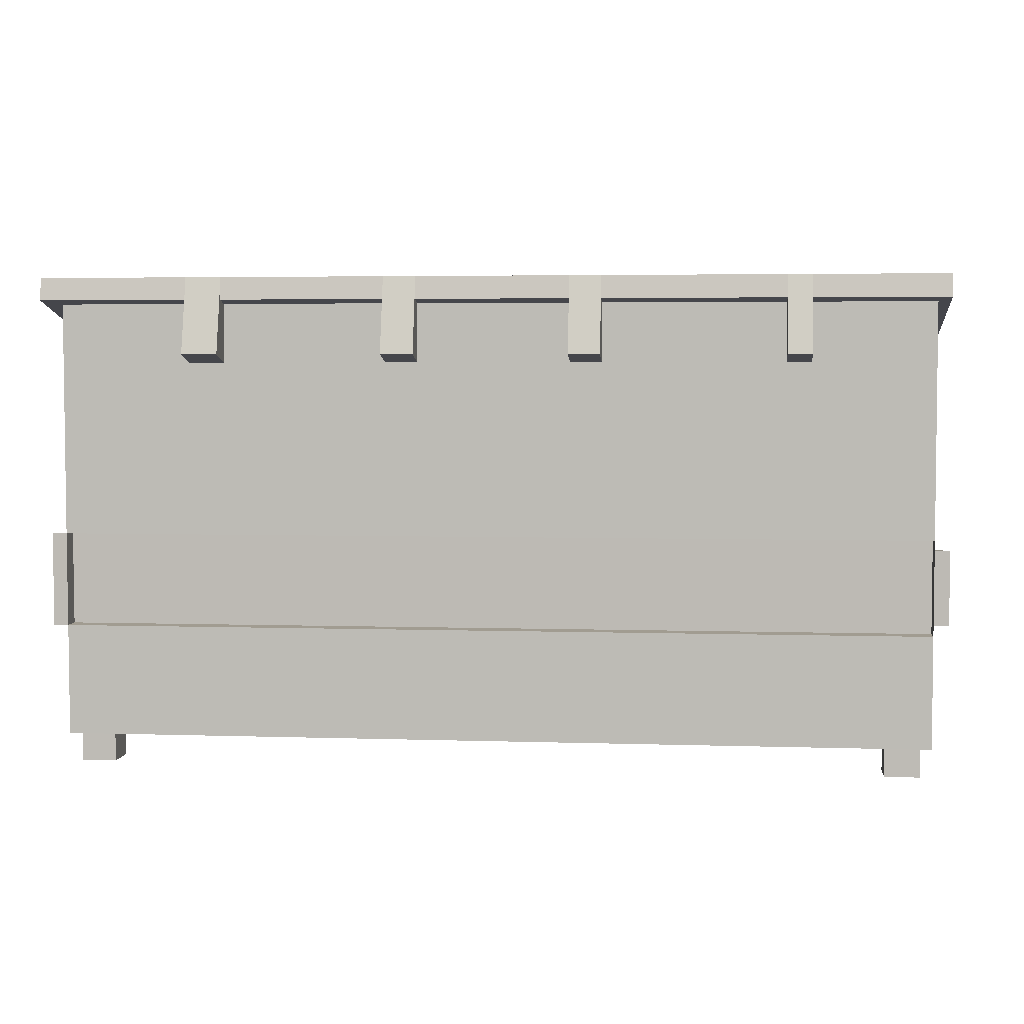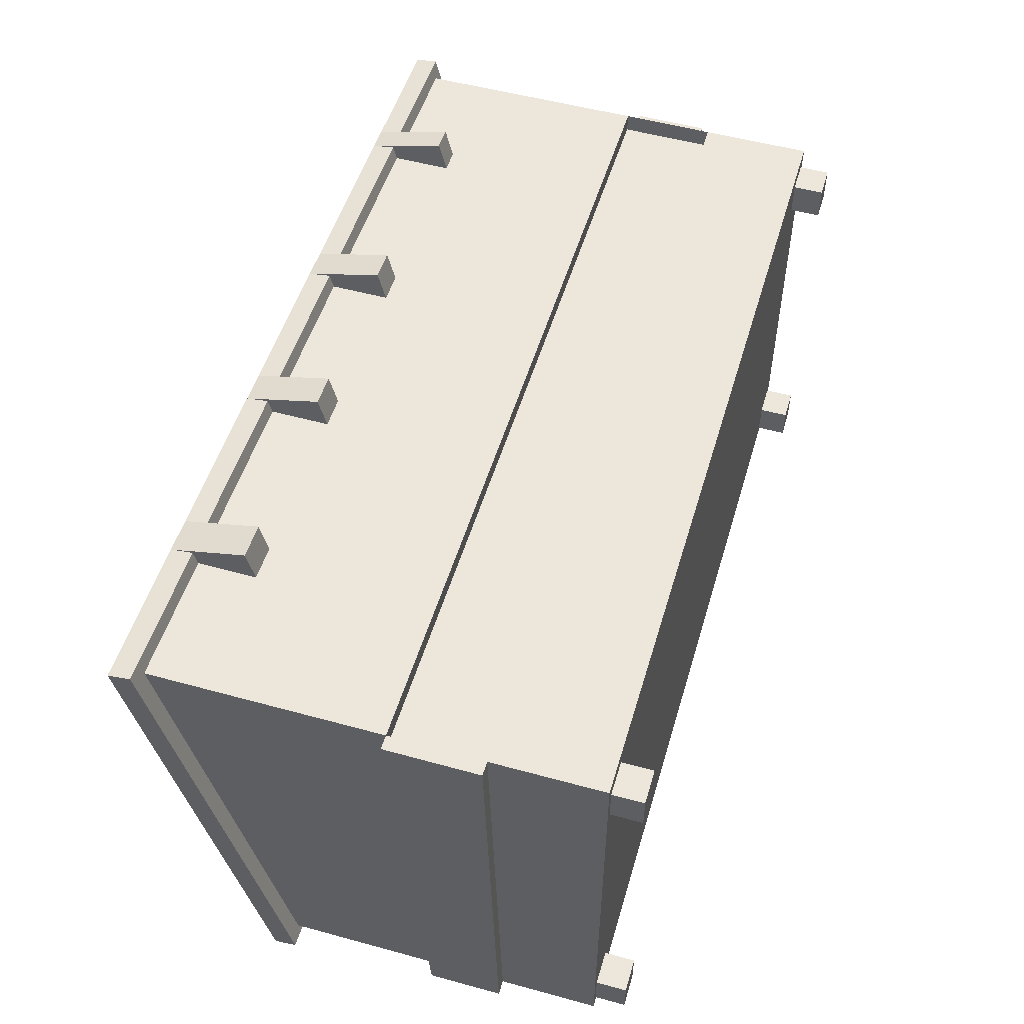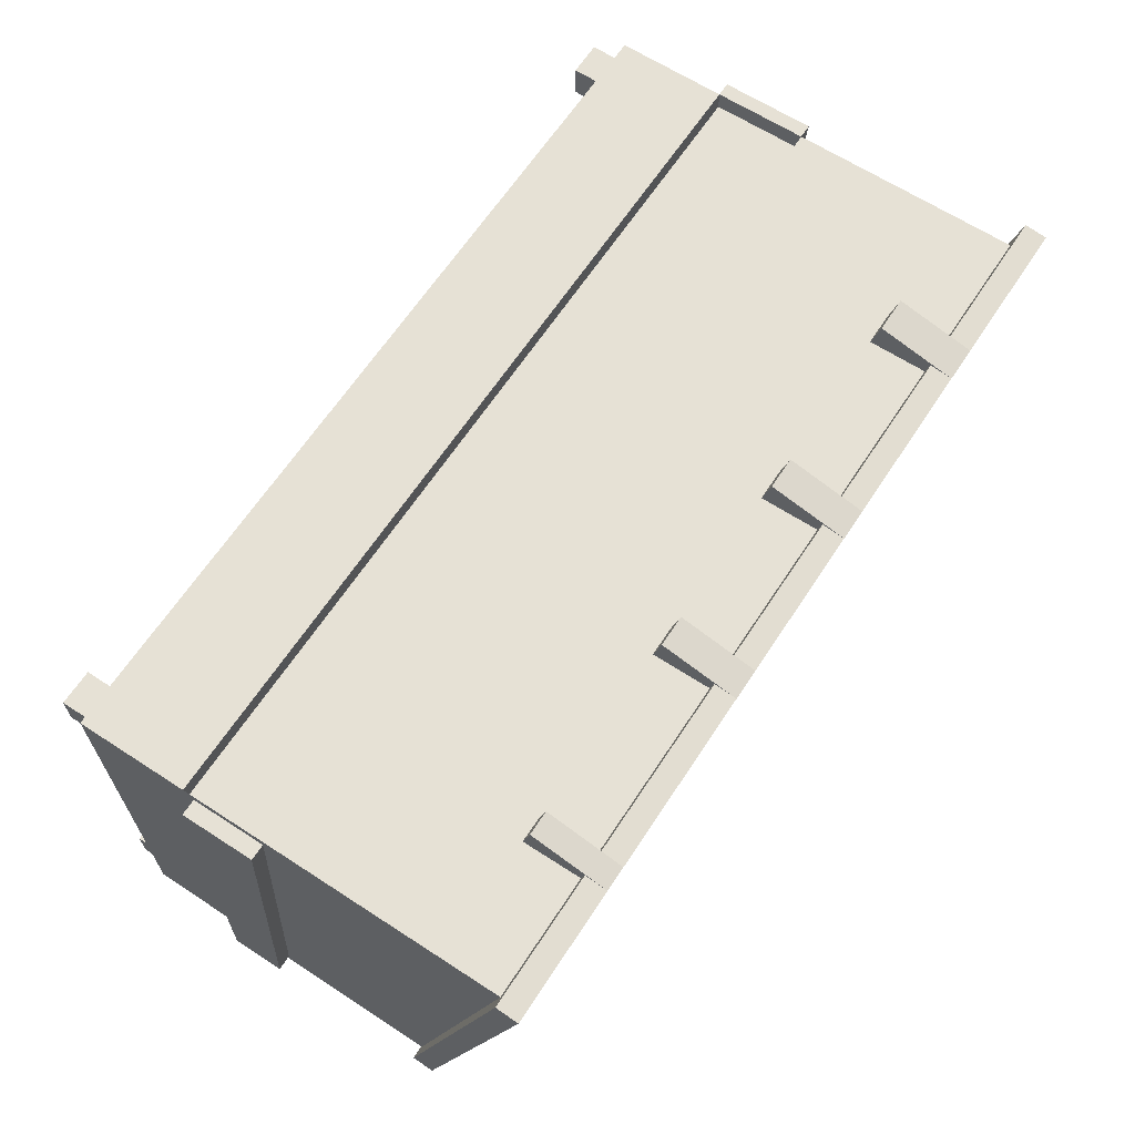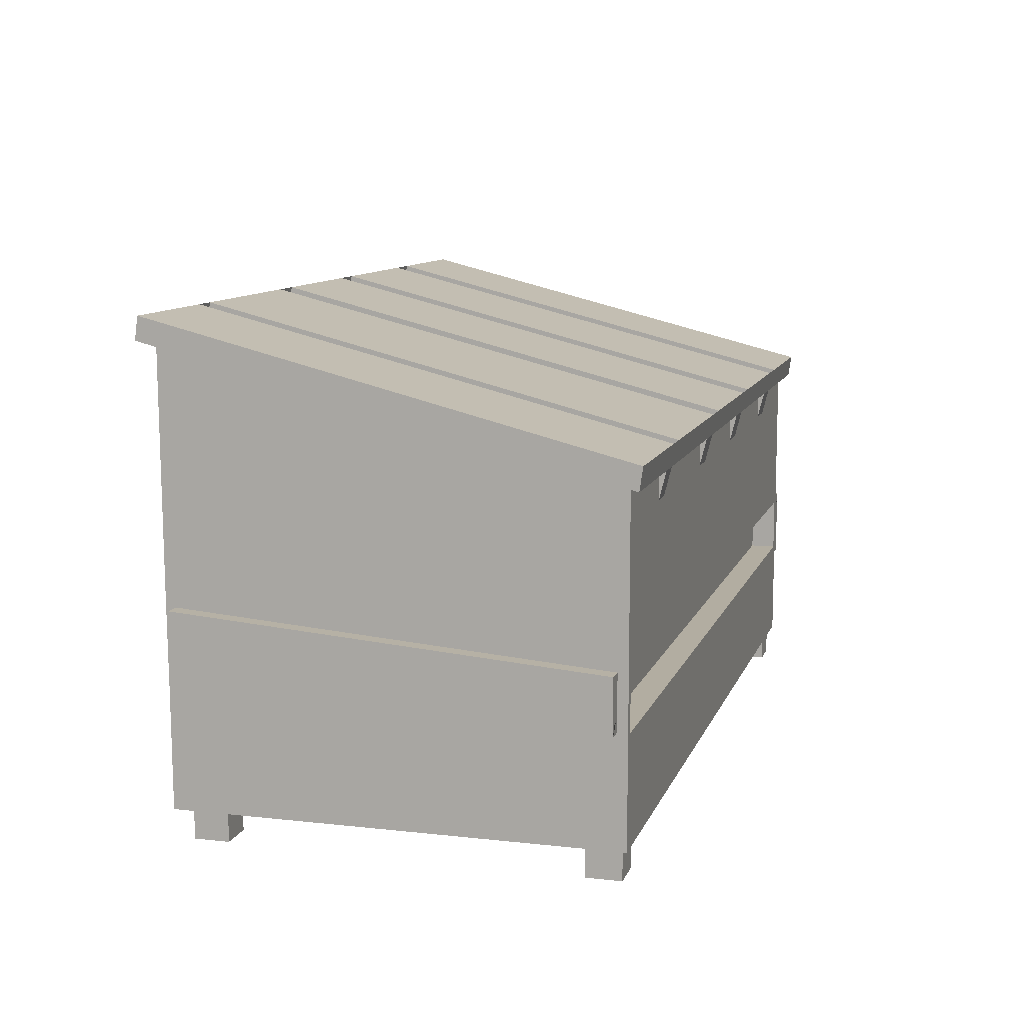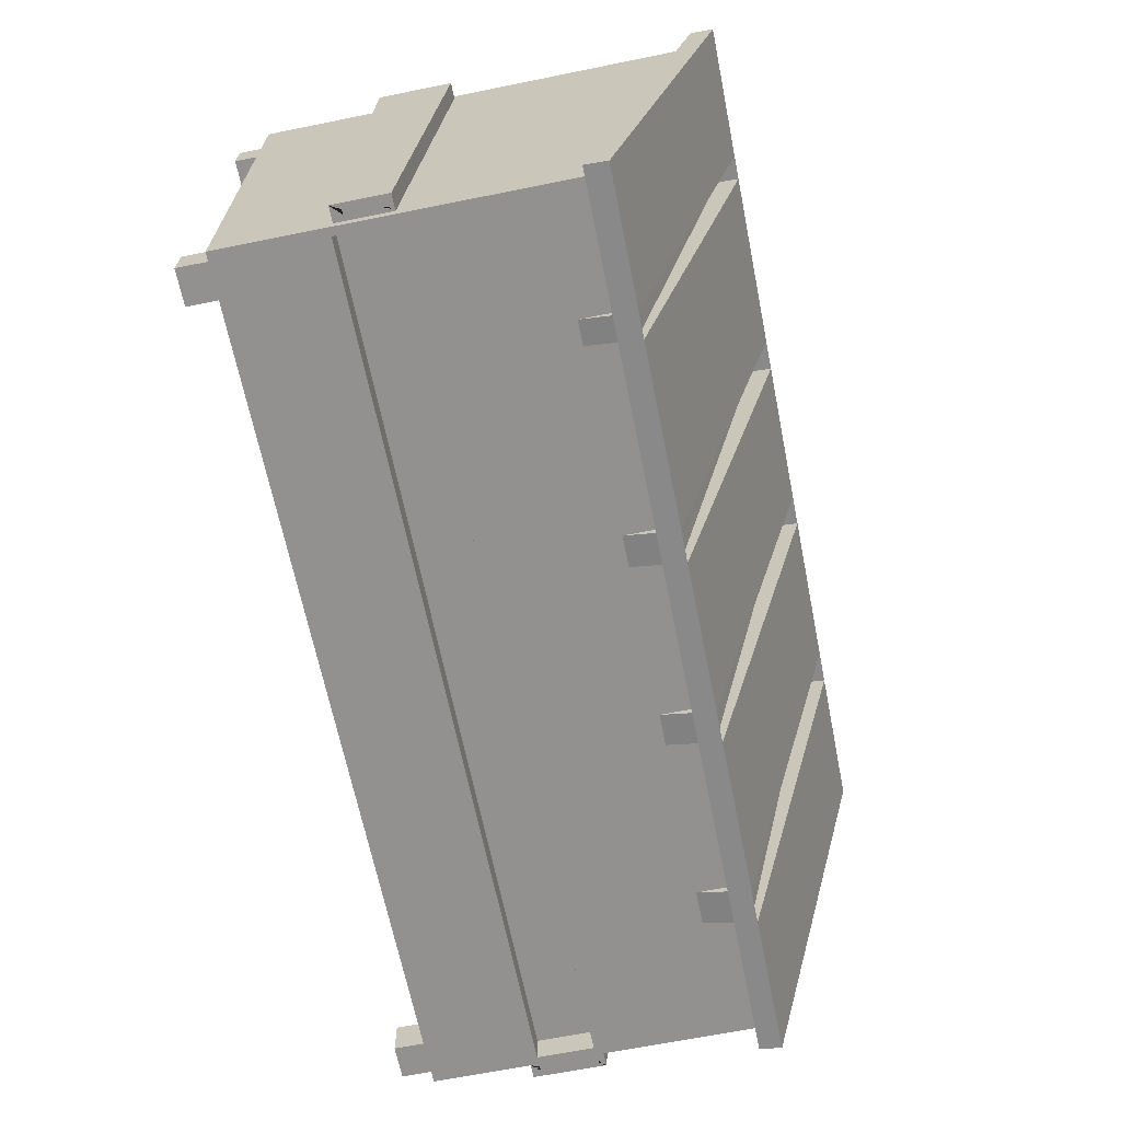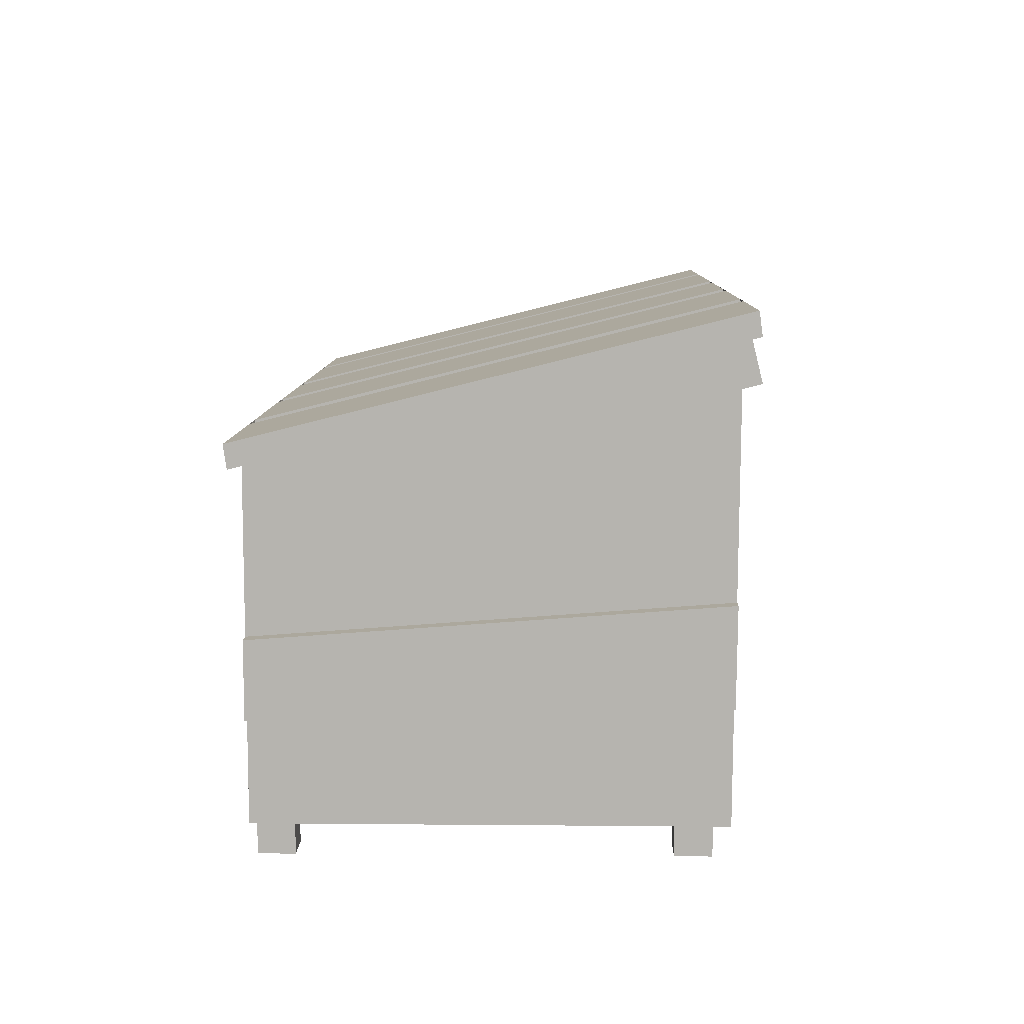
<metadata>
{"format":"obj","ext":"obj","renderer":"f3d","projection":"perspective","resolution":1024,"background":"white","views":[{"elev":3.9,"azim":6.2,"up":"+Y"},{"elev":51.6,"azim":-73.6,"up":"+Z"},{"elev":64.8,"azim":123.3,"up":"+Z"},{"elev":10.5,"azim":105.7,"up":"+Y"},{"elev":-66.1,"azim":101.4,"up":"+Z"},{"elev":9.1,"azim":-88.7,"up":"+Y"}]}
</metadata>
<code>
o Cube
v 1.993 1.592 -1
v 1.993 0.01196 -1
v 1.993 2.026 1.014
v 1.993 0.01196 1
v -2.007 1.592 -1
v -2.007 0.01196 -1
v -2.007 2.026 1.014
v -2.007 0.01196 1
v 2.049 1.507 -1.046
v 2.049 2.041 1.082
v -2.091 1.507 -1.046
v -2.091 2.041 1.082
v 2.049 2.144 1.067
v -2.091 2.144 1.067
v 2.049 1.611 -1.061
v -2.091 1.611 -1.061
v 1.441 2.041 1.082
v 1.329 2.041 1.082
v 1.329 1.507 -1.046
v 1.441 1.507 -1.046
v 1.441 2.144 1.067
v 1.329 2.144 1.067
v 1.329 1.611 -1.061
v 1.441 1.611 -1.061
v 0.5012 2.041 1.082
v 0.3572 2.041 1.082
v 0.5012 2.144 1.067
v 0.3572 2.144 1.067
v 0.3572 1.507 -1.046
v 0.5012 1.507 -1.046
v 0.3572 1.611 -1.061
v 0.5012 1.611 -1.061
v -0.3418 2.041 1.082
v -0.4906 2.041 1.082
v -0.3418 2.144 1.067
v -0.4906 2.144 1.067
v -0.4906 1.507 -1.046
v -0.3418 1.507 -1.046
v -0.4906 1.611 -1.061
v -0.3418 1.611 -1.061
v -1.243 2.041 1.082
v -1.407 2.041 1.082
v -1.243 2.144 1.067
v -1.407 2.144 1.067
v -1.407 1.507 -1.046
v -1.243 1.507 -1.046
v -1.407 1.611 -1.061
v -1.243 1.611 -1.061
v 1.441 1.791 1.156
v 1.329 1.791 1.156
v 1.329 1.257 -0.9719
v 1.441 1.257 -0.9719
v 0.5012 1.791 1.156
v 0.3572 1.791 1.156
v 0.3572 1.257 -0.9719
v 0.5012 1.257 -0.9719
v -0.3418 1.791 1.156
v -0.4906 1.791 1.156
v -0.4906 1.257 -0.9719
v -0.3418 1.257 -0.9719
v -1.243 1.791 1.156
v -1.407 1.791 1.156
v -1.407 1.257 -0.9719
v -1.243 1.257 -0.9719
v 1.956 0.7679 -1
v 1.956 0.5038 -1
v -2.007 0.5247 1.003
v -2.007 0.9574 1.008
v 1.993 0.9078 0.9611
v 1.993 0.5694 0.9575
v -1.97 0.7679 -1
v -1.97 0.5038 -1
v 1.993 0.7629 -0.954
v 1.993 0.5134 -0.954
v -2.007 0.8056 -1
v -2.007 0.4661 -1
v 1.956 0.7679 -0.8759
v 1.956 0.5038 -0.8759
v -1.97 0.7679 -0.8759
v -1.97 0.5038 -0.8759
v 1.993 0.4661 -1
v 1.993 0.8056 -1
v 1.993 0.9574 1.008
v 1.993 0.5247 1.003
v 2.067 0.7629 -0.954
v 2.067 0.5134 -0.954
v 2.067 0.9078 0.9611
v 2.067 0.5694 0.9575
v -2.075 0.5247 1.003
v -2.075 0.9574 1.008
v -2.075 0.8056 -1
v -2.075 0.4661 -1
v 2.041 0.5606 -0.954
v 2.041 0.7157 -0.954
v 2.019 0.7157 -0.954
v 2.019 0.5606 -0.954
v -2.055 0.7583 -1
v -2.055 0.5133 -1
v -2.027 0.5133 -1
v -2.027 0.7583 -1
v 2.041 0.7157 -0.8887
v 2.041 0.5606 -0.8887
v 2.019 0.5606 -0.8887
v 2.019 0.7157 -0.8887
v -2.055 0.7583 -0.9346
v -2.055 0.5133 -0.9346
v -2.027 0.7583 -0.9346
v -2.027 0.5133 -0.9346
v -2.007 0.5257 0.9119
v -2.007 0.9583 0.9165
v 1.993 0.9583 0.9165
v 1.993 0.5257 0.9119
v -1.972 -0.13 -0.8129
v -1.972 0.02921 -0.8129
v -1.972 -0.13 -0.9722
v -1.972 0.02921 -0.9722
v -1.813 -0.13 -0.8129
v -1.813 0.02921 -0.8129
v -1.813 -0.13 -0.9722
v -1.813 0.02921 -0.9722
v -1.97 -0.13 0.9271
v -1.97 0.02921 0.9271
v -1.97 -0.13 0.7679
v -1.97 0.02921 0.7679
v -1.811 -0.13 0.9271
v -1.811 0.02921 0.9271
v -1.811 -0.13 0.7679
v -1.811 0.02921 0.7679
v 1.789 -0.13 0.9271
v 1.789 0.02921 0.9271
v 1.789 -0.13 0.7679
v 1.789 0.02921 0.7679
v 1.948 -0.13 0.9271
v 1.948 0.02921 0.9271
v 1.948 -0.13 0.7679
v 1.948 0.02921 0.7679
v 1.787 -0.13 -0.8129
v 1.787 0.02921 -0.8129
v 1.787 -0.13 -0.9722
v 1.787 0.02921 -0.9722
v 1.946 -0.13 -0.8129
v 1.946 0.02921 -0.8129
v 1.946 -0.13 -0.9722
v 1.946 0.02921 -0.9722
f 1 5 7 3
f 83 3 7 68
f 68 7 5 75
f 6 2 4 8
f 82 1 3 83
f 75 5 1 82
f 45 42 12 11
f 47 16 14 44
f 17 10 13 21
f 45 11 16 47
f 10 9 15 13
f 11 12 14 16
f 9 20 24 15
f 20 19 23 24
f 25 18 22 27
f 18 17 21 22
f 15 24 21 13
f 47 44 62 63
f 9 10 17 20
f 20 17 18 19
f 33 26 28 35
f 26 25 27 28
f 19 30 32 23
f 30 29 31 32
f 23 32 27 22
f 32 31 55 56
f 19 18 25 30
f 30 25 26 29
f 41 34 36 43
f 34 33 35 36
f 29 38 40 31
f 38 37 39 40
f 31 40 35 28
f 43 48 64 61
f 29 26 33 38
f 38 33 34 37
f 12 42 44 14
f 42 41 43 44
f 37 46 48 39
f 46 45 47 48
f 39 48 43 36
f 39 36 58 59
f 37 34 41 46
f 46 41 42 45
f 52 51 50 49
f 56 55 54 53
f 60 59 58 57
f 64 63 62 61
f 40 39 59 60
f 48 47 63 64
f 28 27 53 54
f 21 24 52 49
f 22 21 49 50
f 36 35 57 58
f 23 22 50 51
f 27 32 56 53
f 44 43 61 62
f 31 28 54 55
f 24 23 51 52
f 35 40 60 57
f 6 76 81 2
f 66 72 80 78
f 2 81 84 4
f 73 69 87 85
f 8 67 76 6
f 76 67 89 92
f 4 84 67 8
f 83 68 110 111
f 66 65 82 81
f 71 72 76 75
f 72 66 81 76
f 65 71 75 82
f 80 79 77 78
f 65 66 78 77
f 71 65 77 79
f 72 71 79 80
f 73 74 81 82
f 70 69 83 84
f 74 70 84 81
f 69 73 82 83
f 86 85 87 88
f 69 70 88 87
f 70 74 86 88
f 98 99 108 106
f 89 90 91 92
f 68 75 91 90
f 96 93 102 103
f 67 68 90 89
f 74 73 94 93
f 73 85 95 94
f 85 86 96 95
f 86 74 93 96
f 75 76 98 97
f 76 92 99 98
f 92 91 100 99
f 91 75 97 100
f 102 101 104 103
f 105 106 108 107
f 97 98 106 105
f 94 95 104 101
f 99 100 107 108
f 93 94 101 102
f 100 97 105 107
f 95 96 103 104
f 112 111 110 109
f 84 83 111 112
f 68 67 109 110
f 67 84 112 109
f 113 114 116 115
f 115 116 120 119
f 119 120 118 117
f 117 118 114 113
f 115 119 117 113
f 120 116 114 118
f 121 122 124 123
f 123 124 128 127
f 127 128 126 125
f 125 126 122 121
f 123 127 125 121
f 128 124 122 126
f 129 130 132 131
f 131 132 136 135
f 135 136 134 133
f 133 134 130 129
f 131 135 133 129
f 136 132 130 134
f 137 138 140 139
f 139 140 144 143
f 143 144 142 141
f 141 142 138 137
f 139 143 141 137
f 144 140 138 142

</code>
